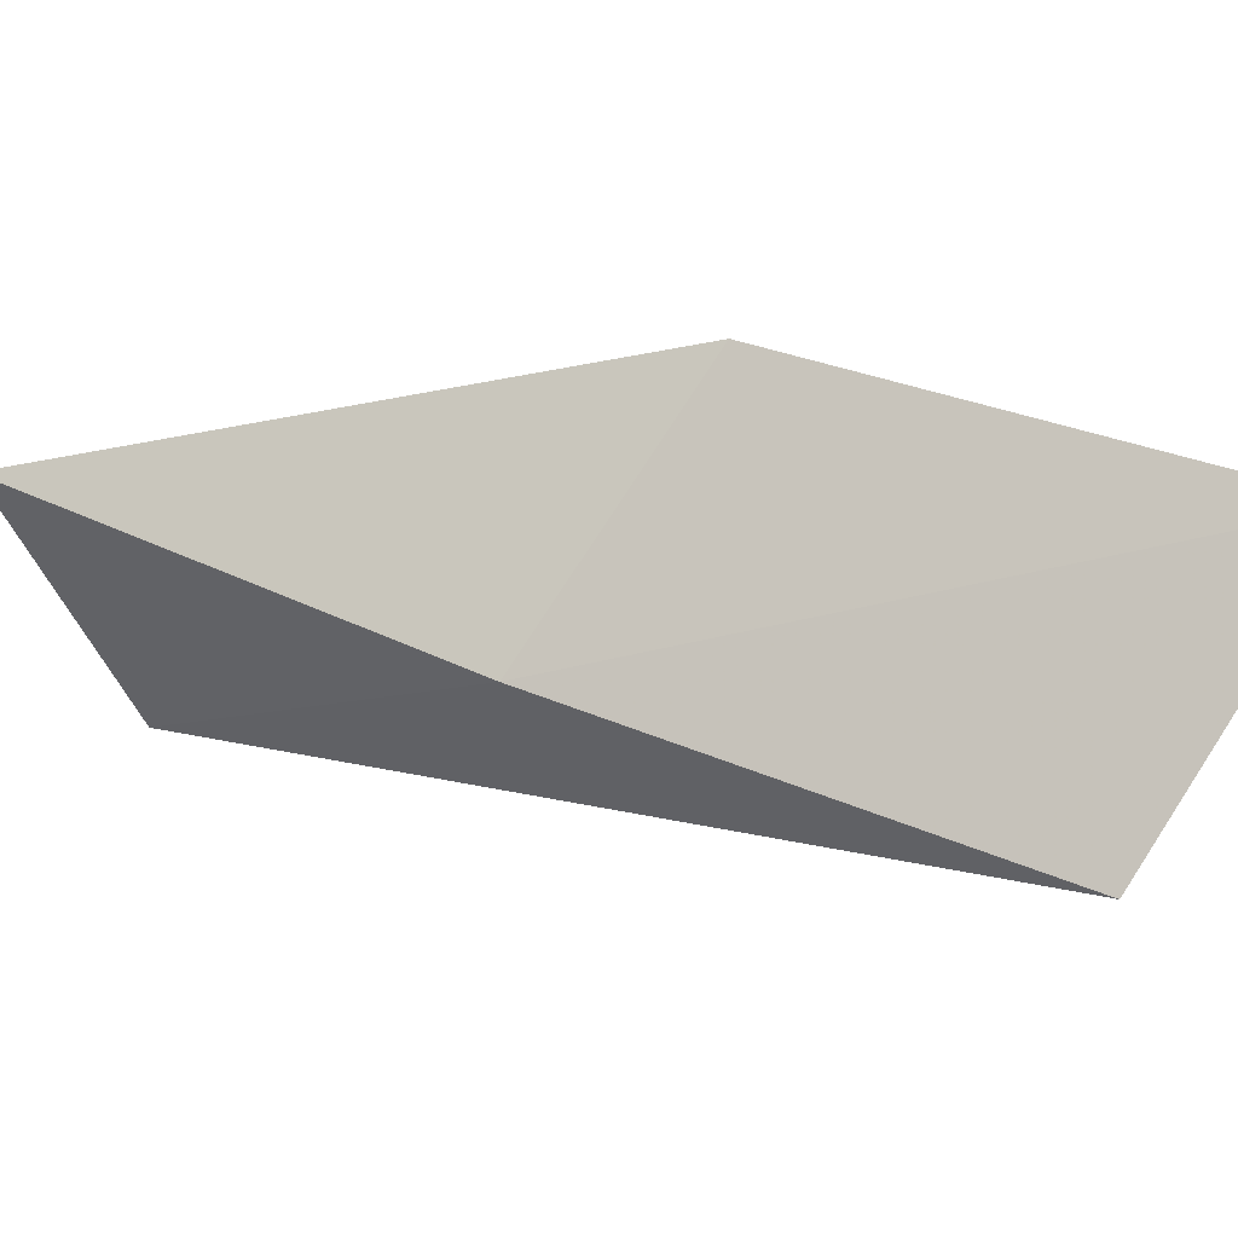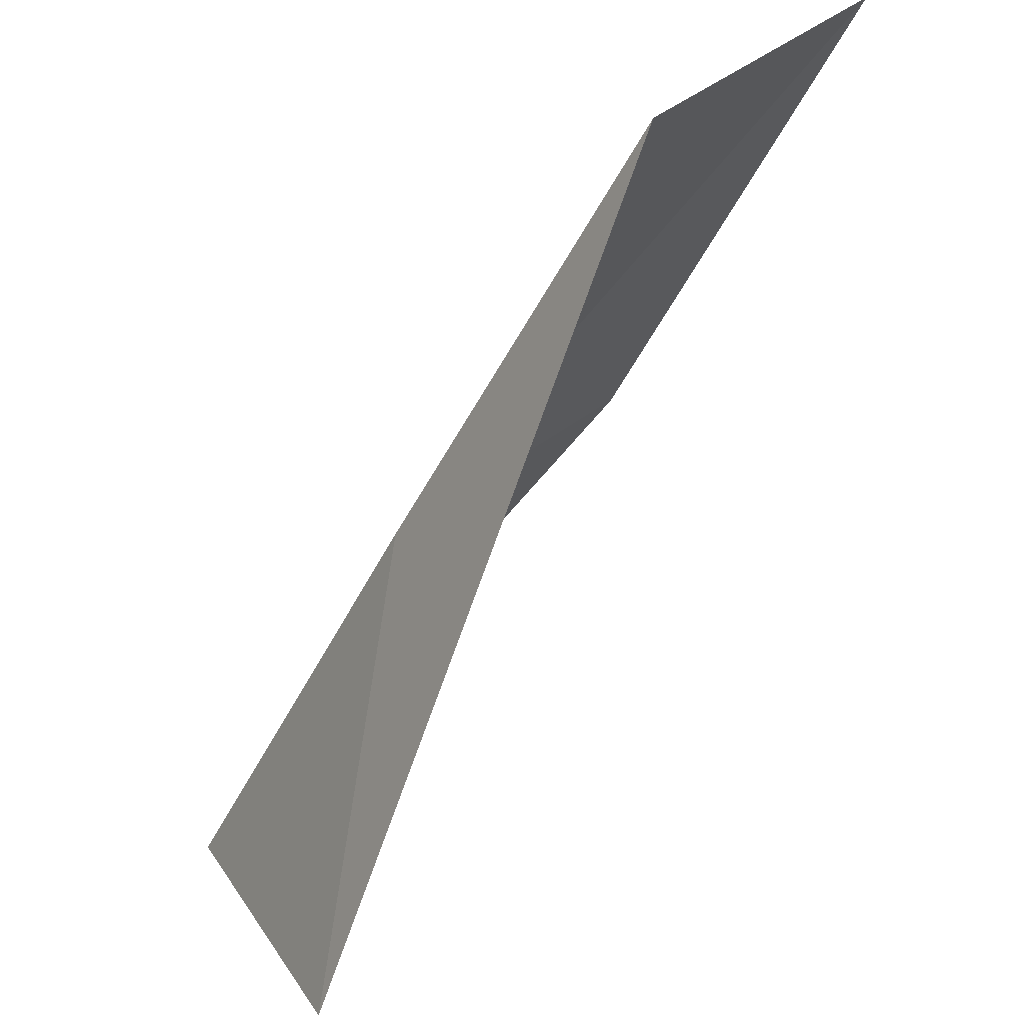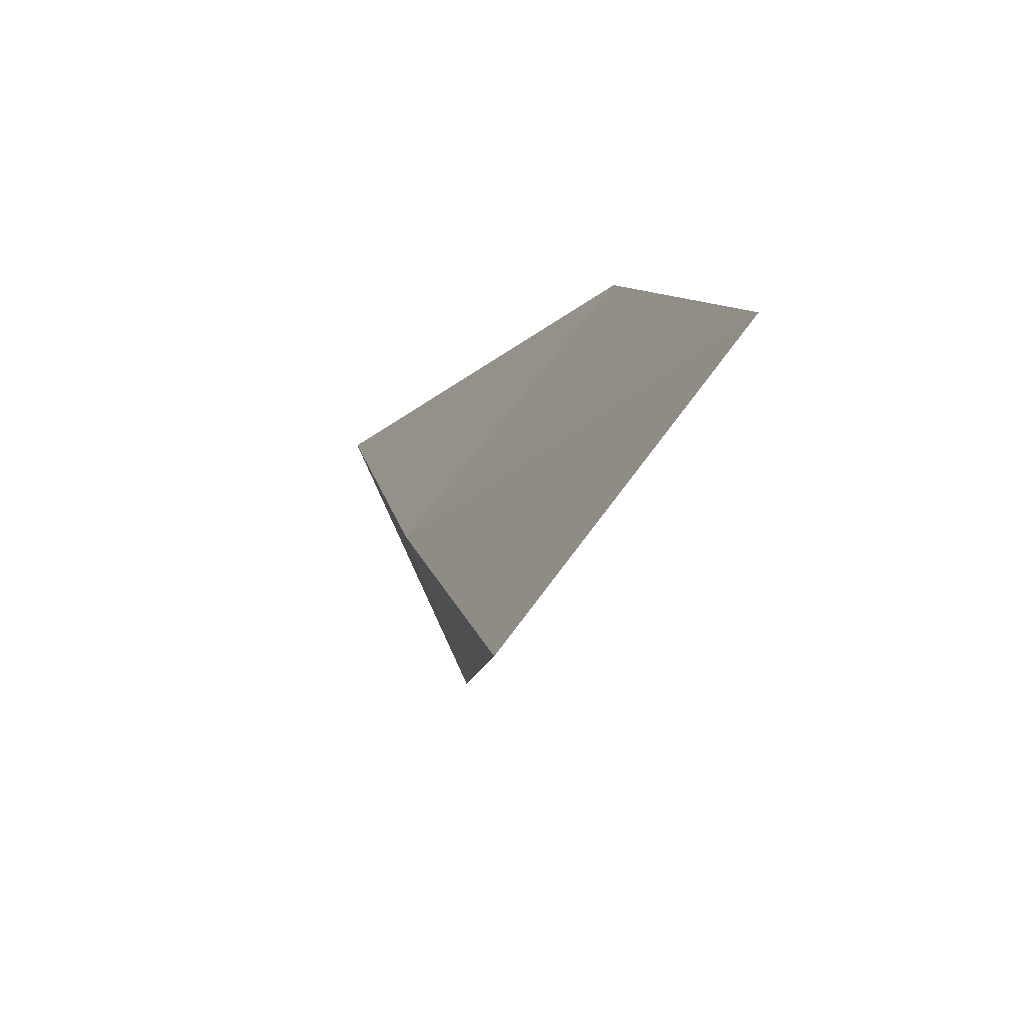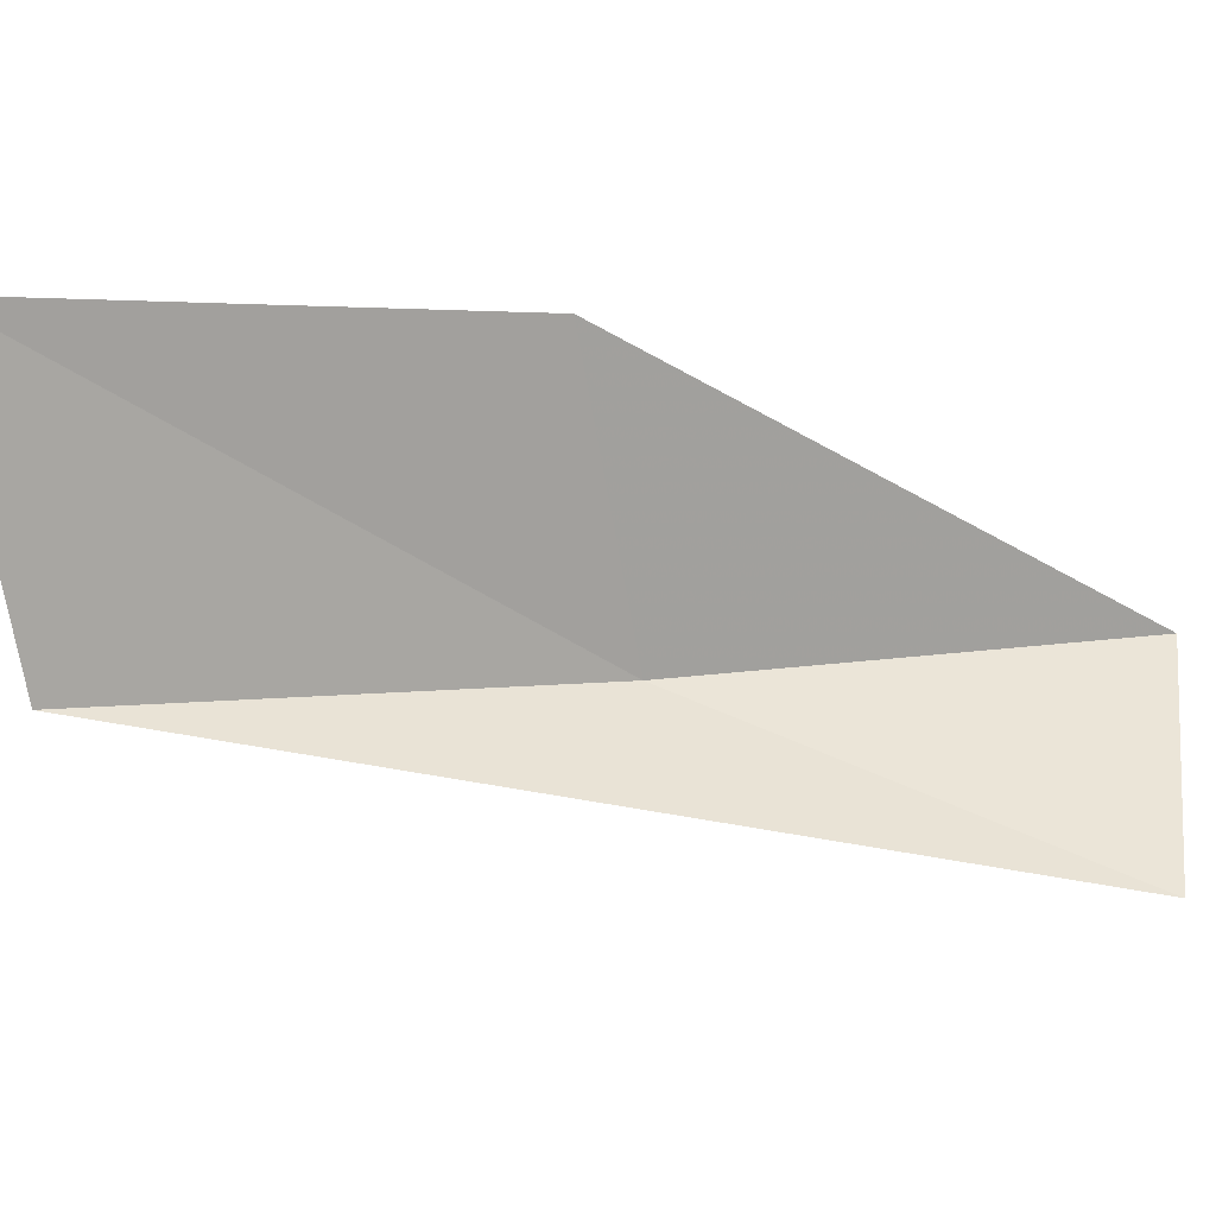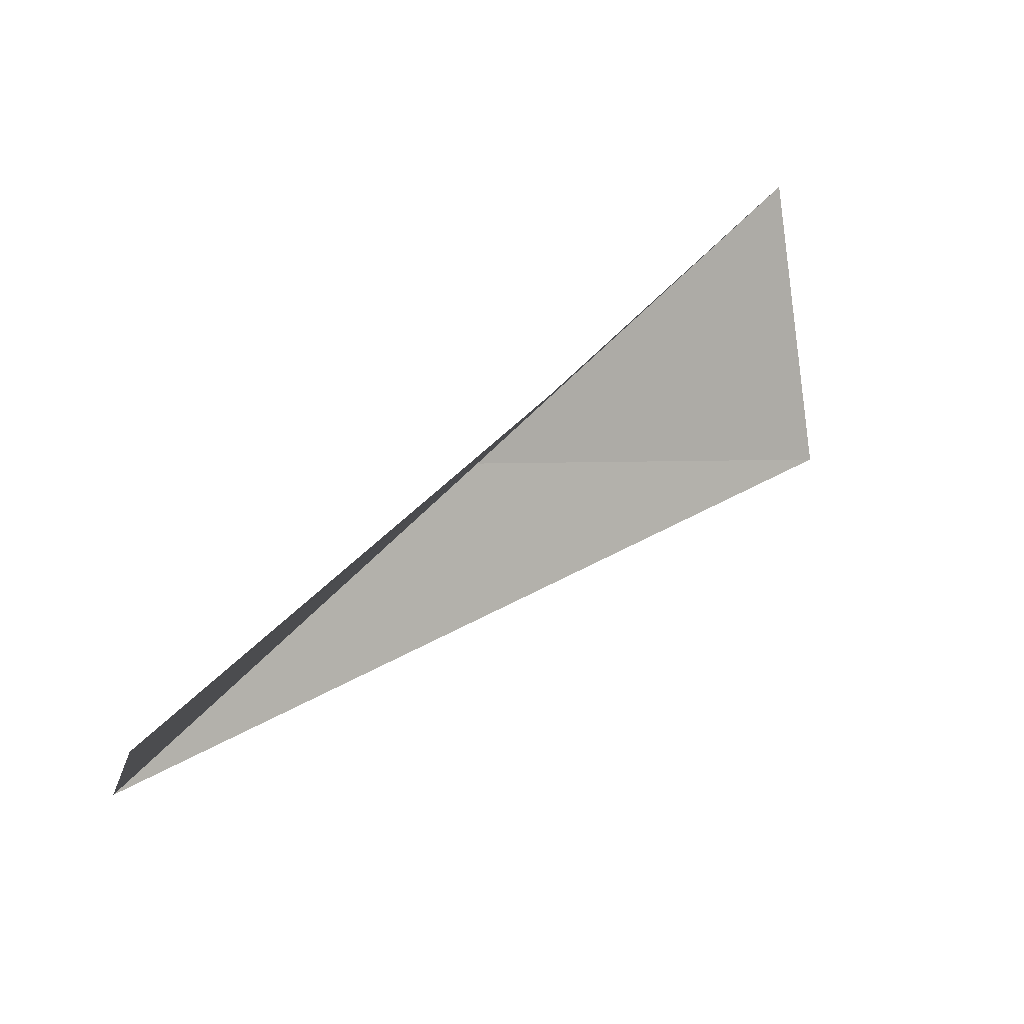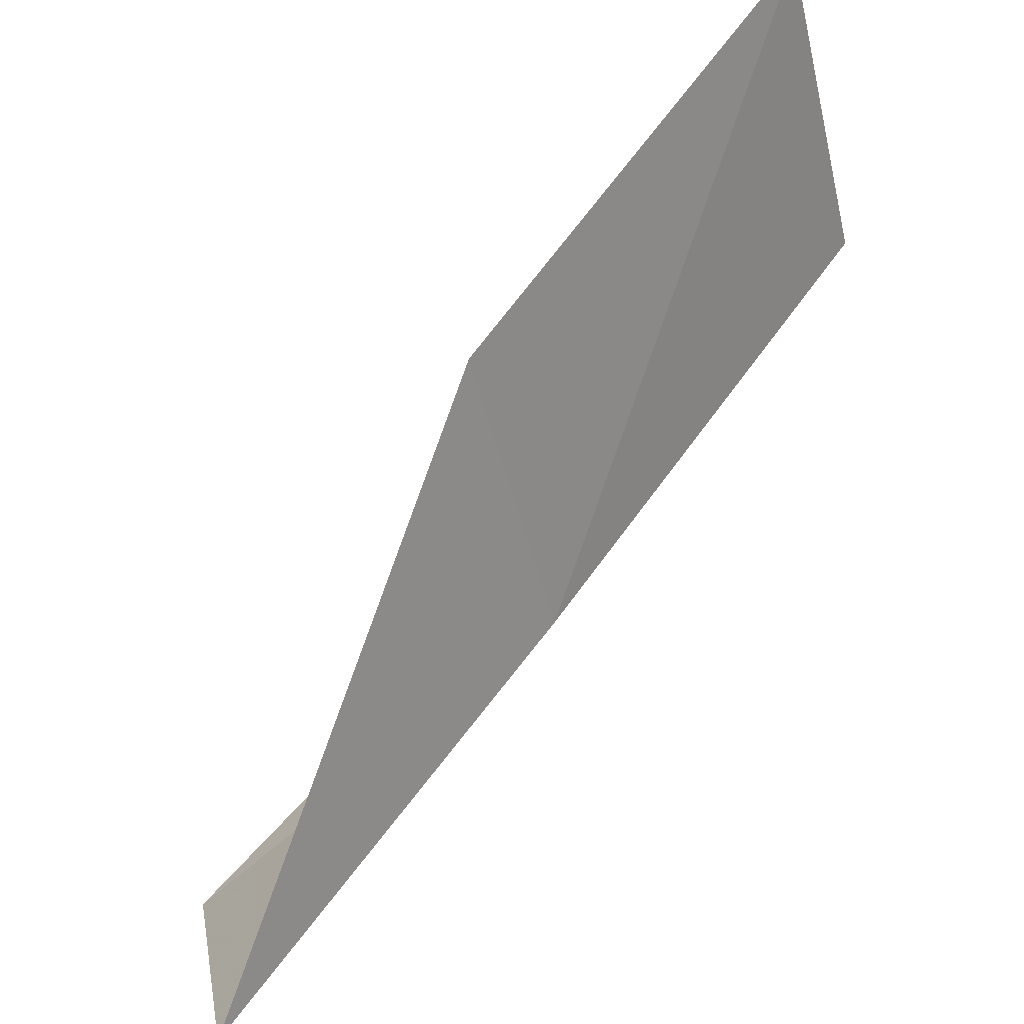
<metadata>
{"format":"obj","ext":"obj","renderer":"f3d","projection":"perspective","resolution":1024,"background":"white","views":[{"elev":24.7,"azim":146.7,"up":"+Y"},{"elev":-59.6,"azim":-175.4,"up":"+Y"},{"elev":1.8,"azim":-158.6,"up":"+Y"},{"elev":-20.0,"azim":-74.6,"up":"+Y"},{"elev":40.2,"azim":-108.2,"up":"+Y"},{"elev":79.0,"azim":68.4,"up":"+Y"}]}
</metadata>
<code>
v -17.45 -40.29 65.53
v -19.71 -37.75 65.53
v -14.8 -39.37 70.03
v -16.27 -42.29 70.03
v -22.46 -38.29 61.02
v -20.24 -41.05 61.02
f 1 3 2
f 1 5 6
f 1 2 5
f 1 4 3
f 1 6 4

</code>
